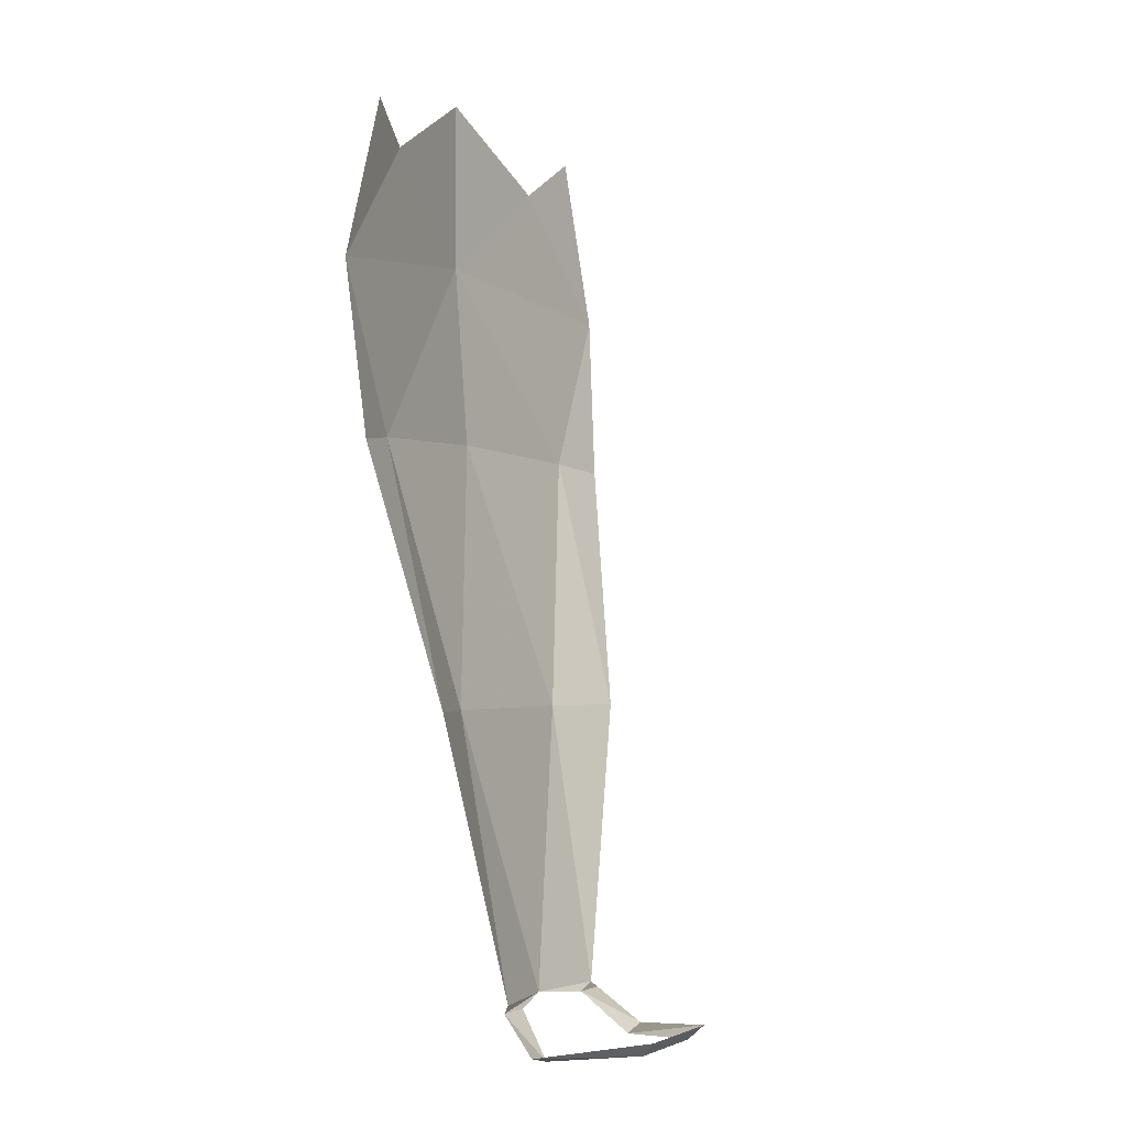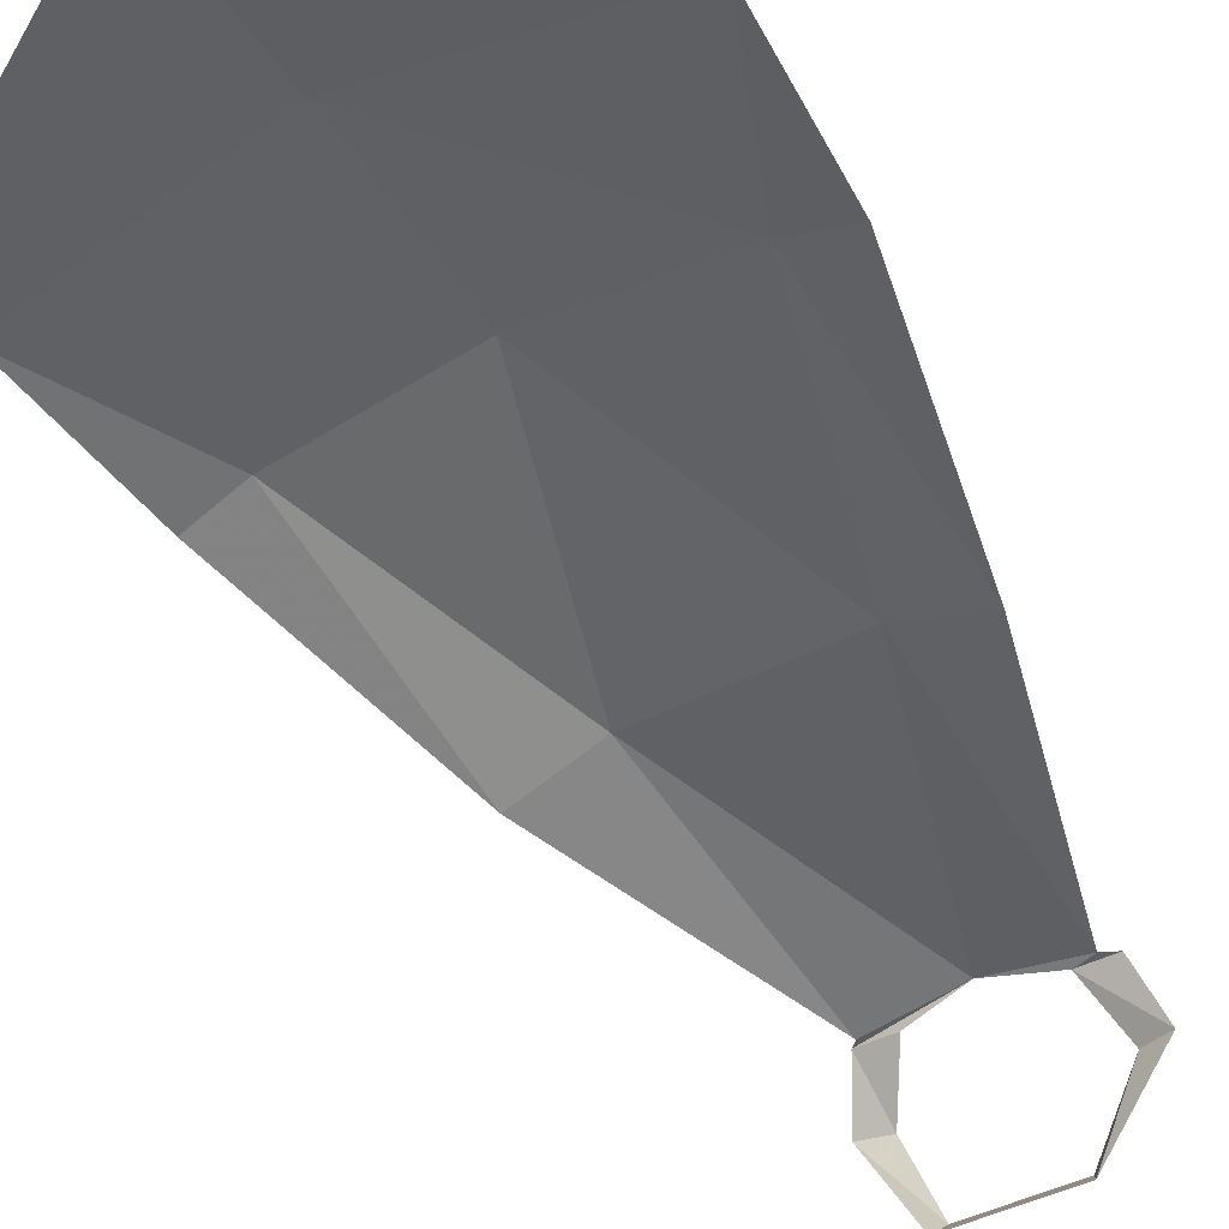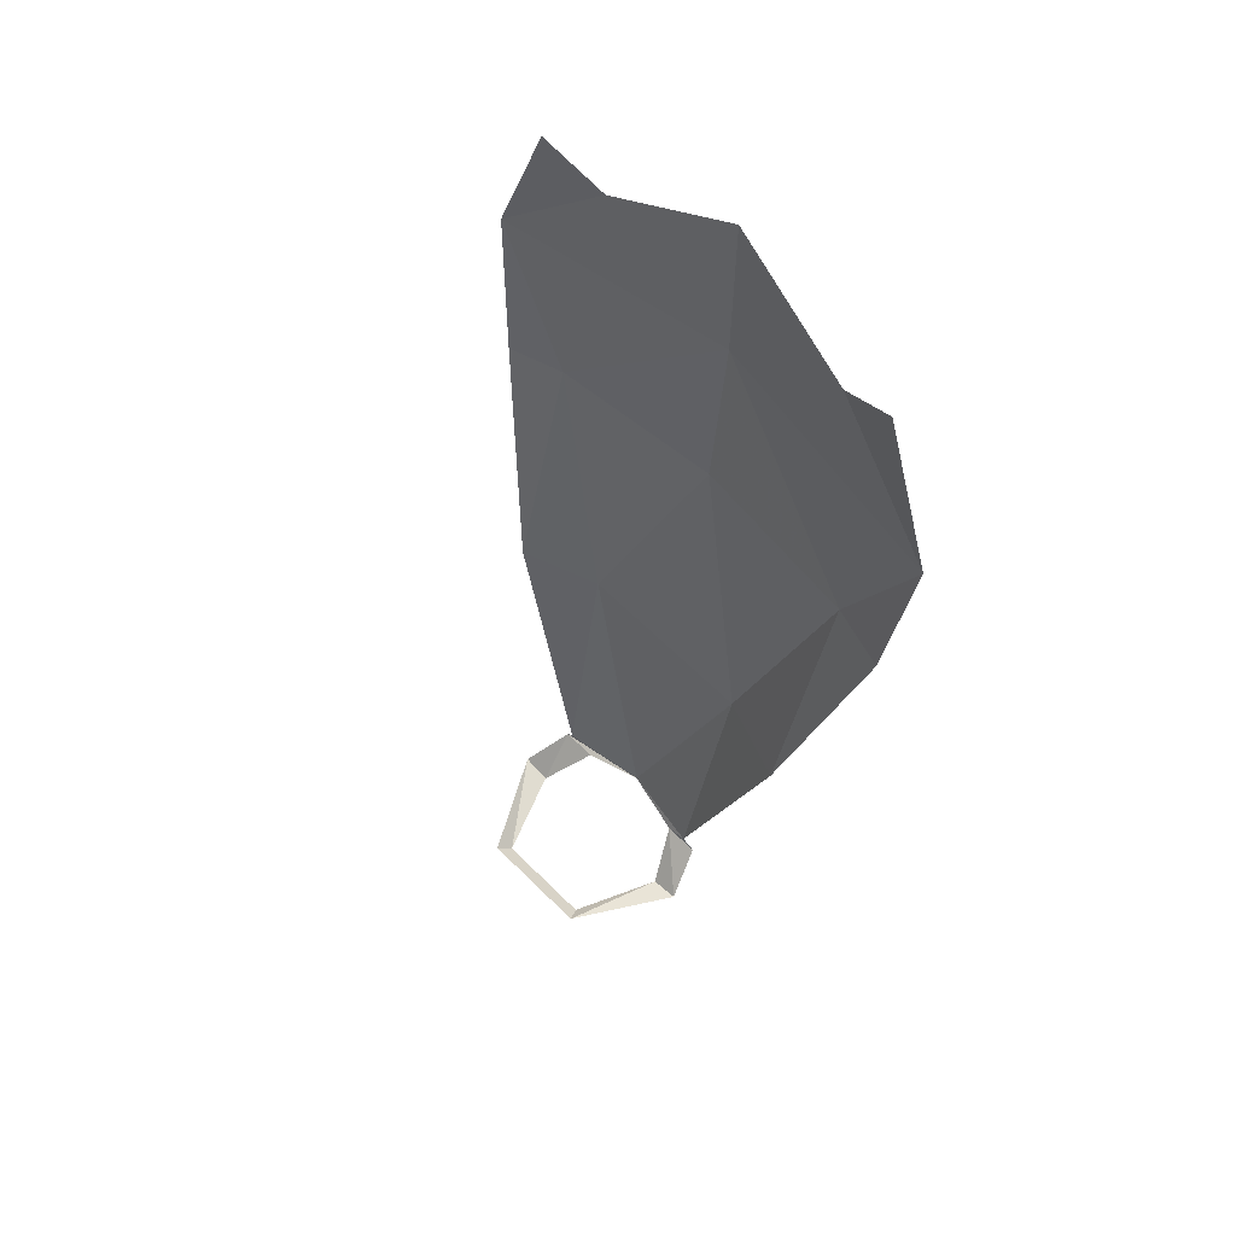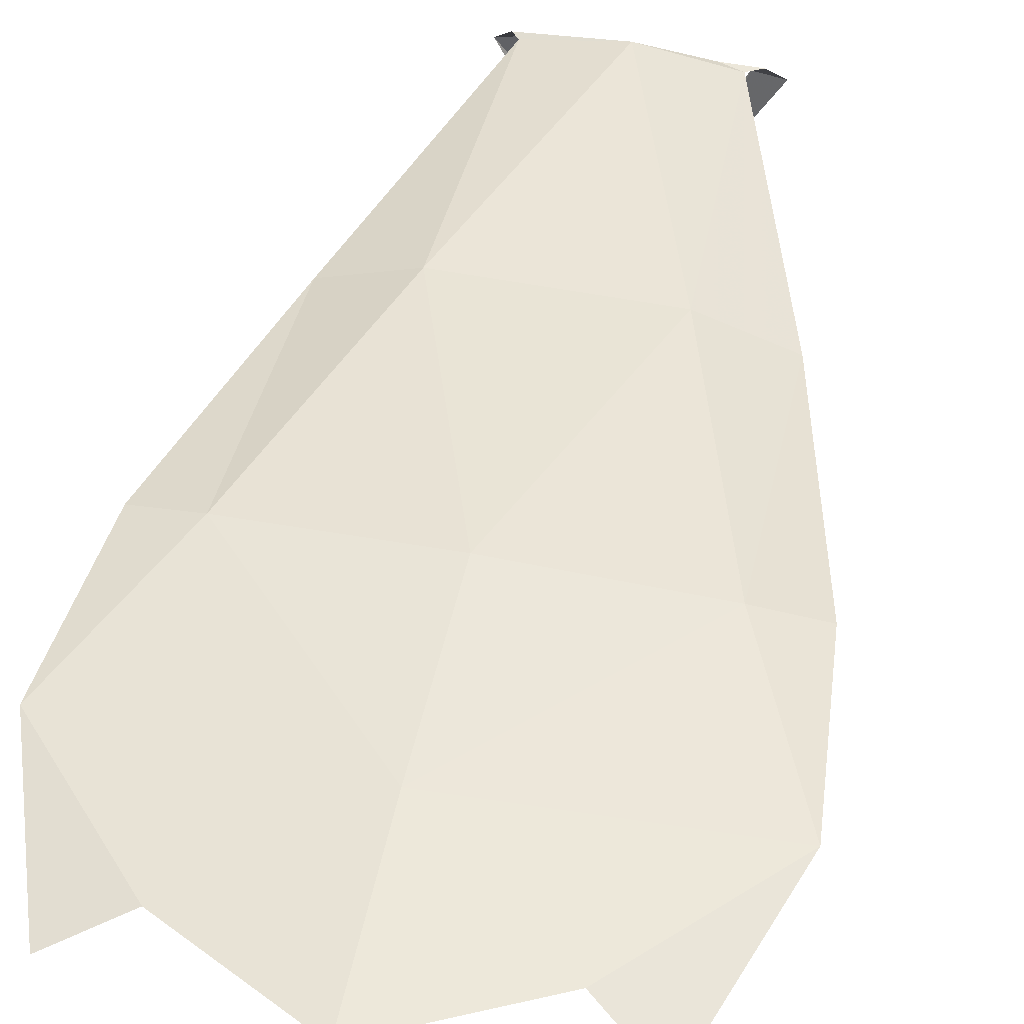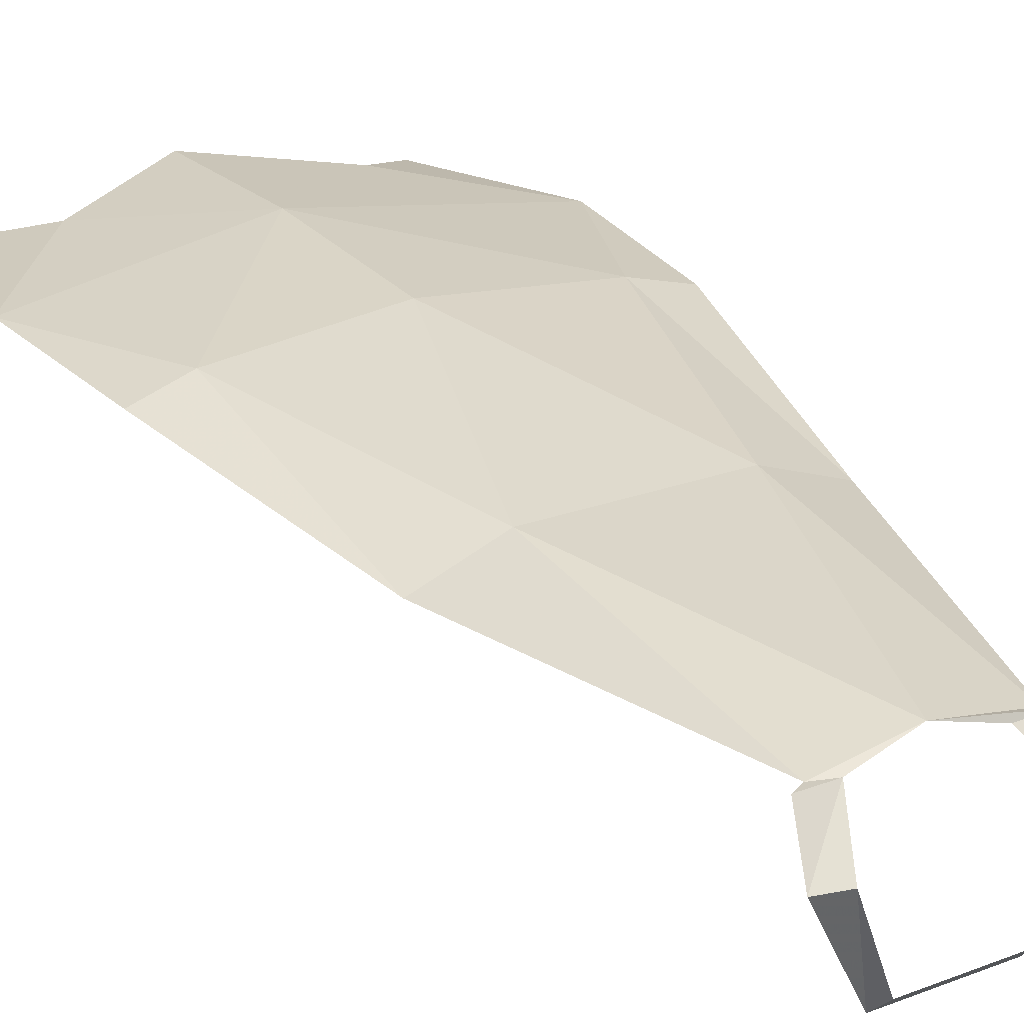
<metadata>
{"format":"obj","ext":"obj","renderer":"f3d","projection":"perspective","resolution":1024,"background":"white","views":[{"elev":-2.3,"azim":118.8,"up":"+Y"},{"elev":-43.1,"azim":-148.3,"up":"+Z"},{"elev":63.5,"azim":-134.9,"up":"+Y"},{"elev":51.8,"azim":-168.1,"up":"+Z"},{"elev":23.2,"azim":-32.6,"up":"+Z"}]}
</metadata>
<code>
v 0 -1.234 0.09375
v 0.0625 -1.242 0.07812
v 0.1016 -1.242 0.07812
v 0.09375 -1.234 0.07812
v 0.1016 -0.9219 0.1328
v 0.1875 -0.9219 0.1016
v 0.1875 -0.6328 0.1719
v 0.25 -0.6406 0.1562
v 0.2656 -0.4531 0.1719
v 0 -0.4219 0.2031
v 0.1406 -0.3125 0.1875
v 0 -0.625 0.1875
v -0.1875 -0.6328 0.1719
v -0.2656 -0.4531 0.1719
v -0.1406 -0.3125 0.1875
v 0 -0.2344 0.2031
v -0.1016 -0.9219 0.1328
v -0.1875 -0.9219 0.1016
v -0.25 -0.6406 0.1562
v -0.09375 -1.234 0.07812
v -0.1094 -1.242 0.07812
v -0.07031 -1.242 0.07812
v 0.05469 -1.281 -0.0625
v -0.05469 -1.281 -0.0625
v -0.0625 -1.266 -0.07812
v 0.0625 -1.266 -0.07812
v 0.125 -1.281 0.03125
v 0.09375 -1.289 0.03125
v -0.09375 -1.289 0.03125
v -0.125 -1.281 0.03125
v -0.2031 -0.2656 0.1719
v 0.2031 -0.2734 0.1719
v -0.2969 -0.625 0.1953
v 0.2969 -0.625 0.1953
v -0.2969 -0.2344 0.2188
v -0.1641 -1.234 0.1016
v 0.1641 -1.234 0.1016
v -0.2422 -0.9219 0.1406
v 0.2422 -0.9219 0.1406
v 0 -1.234 0.09375
f 1 2 3
f 1 3 4
f 20 21 22
f 20 22 1
f 23 24 25
f 23 25 26
f 23 26 27
f 23 27 28
f 28 27 3
f 28 3 2
f 29 30 25
f 29 25 24
f 30 29 22
f 30 22 21
f 1 4 5
f 4 6 5
f 5 6 7
f 6 8 7
f 7 8 9
f 9 11 10
f 9 10 7
f 7 10 12
f 10 11 16
f 10 16 15
f 10 15 14
f 10 14 13
f 10 13 12
f 12 13 17
f 13 14 19
f 13 19 18
f 13 18 17
f 17 18 20
f 20 1 17
f 17 1 5
f 5 7 12
f 5 12 17
f 14 15 31
f 11 9 32
f 1 5 4
f 4 5 6
f 5 7 6
f 6 7 8
f 7 9 8
f 9 7 10
f 9 10 11
f 7 12 10
f 10 12 13
f 10 13 14
f 10 14 15
f 10 15 16
f 10 16 11
f 12 17 13
f 13 17 18
f 13 18 19
f 13 19 14
f 17 20 18
f 20 17 1
f 17 5 1
f 5 17 12
f 5 12 7
f 14 31 15
f 11 32 9

</code>
